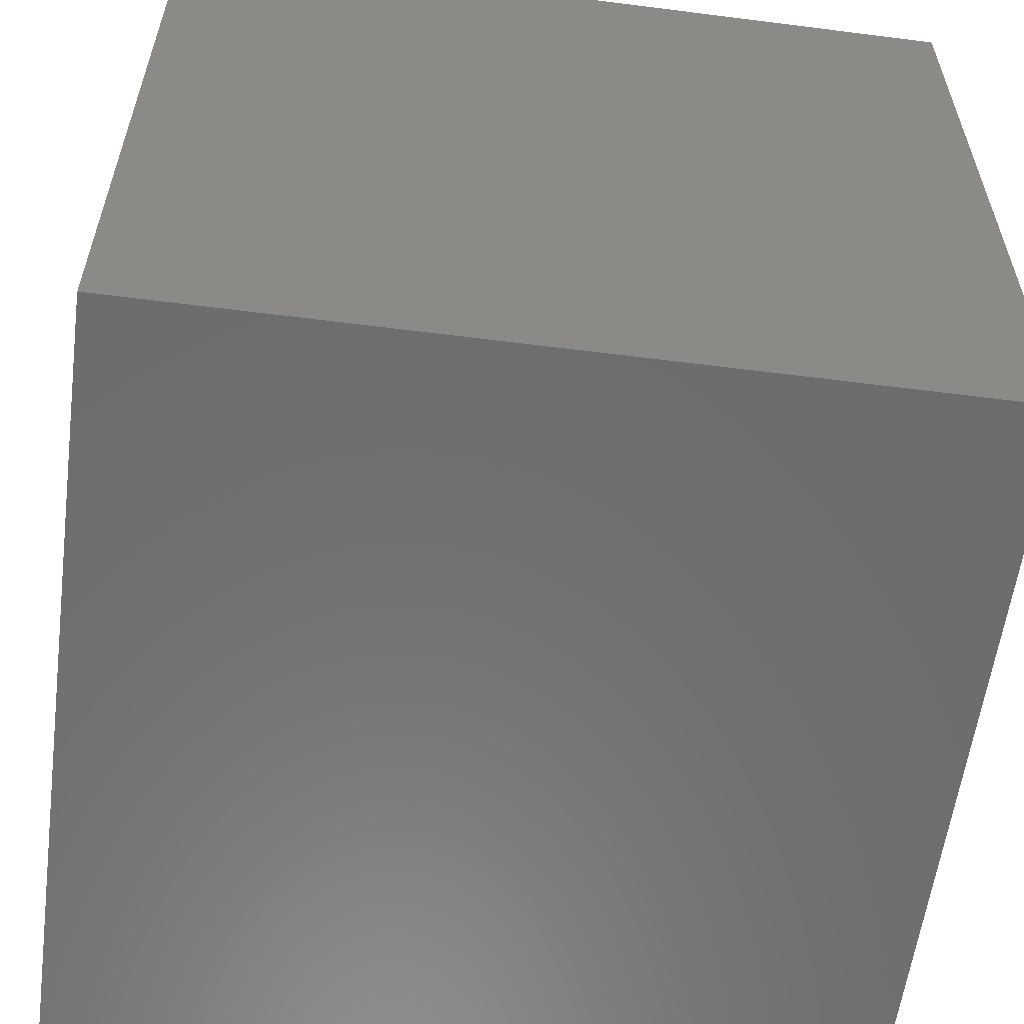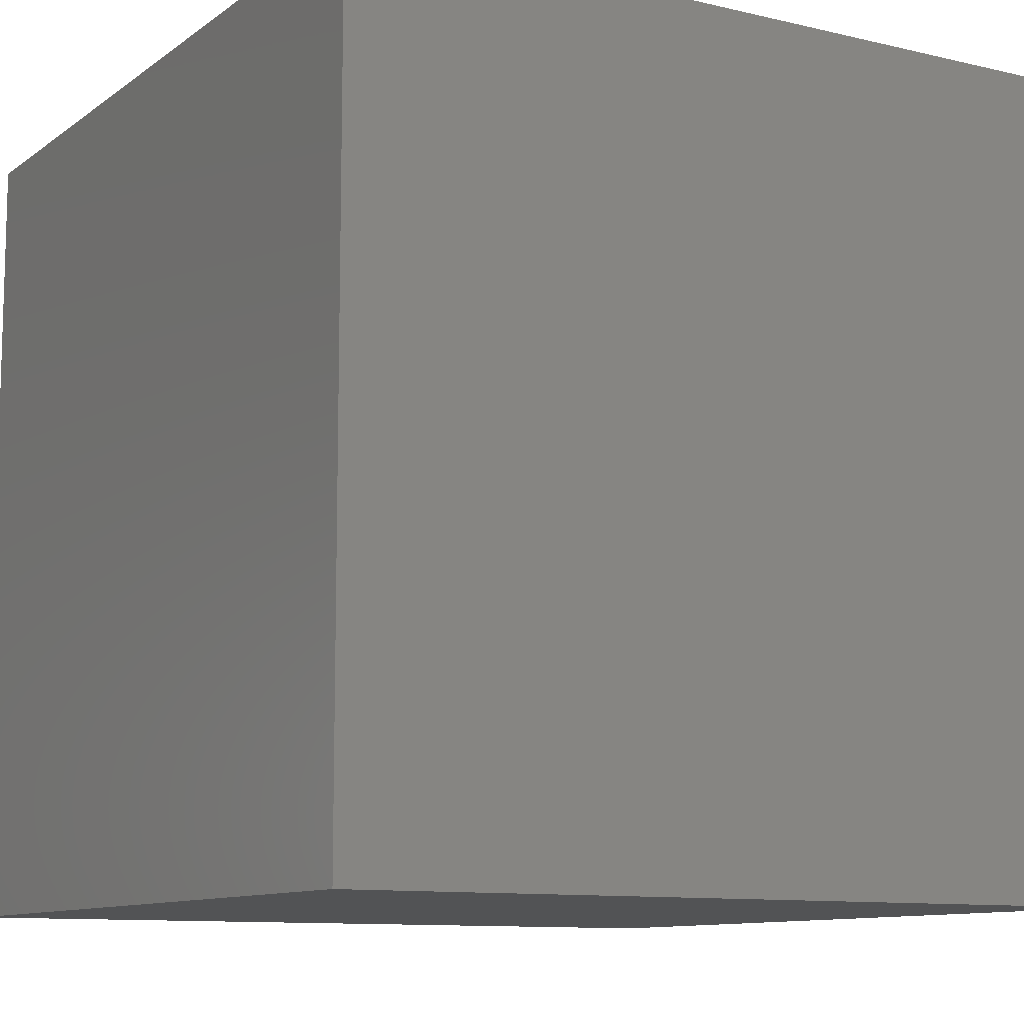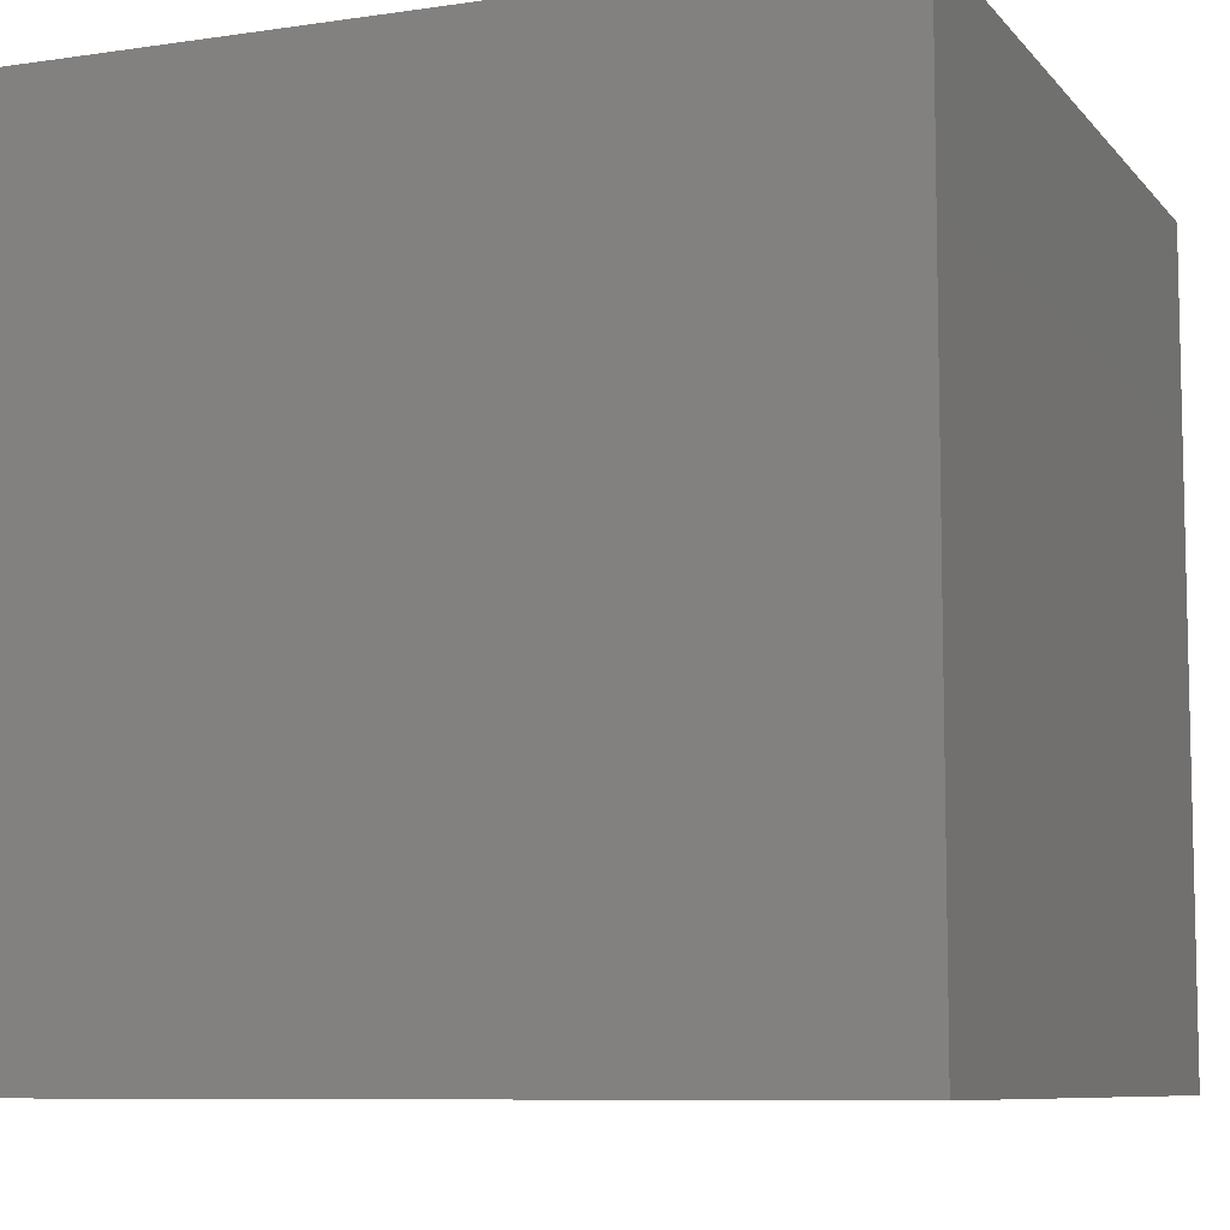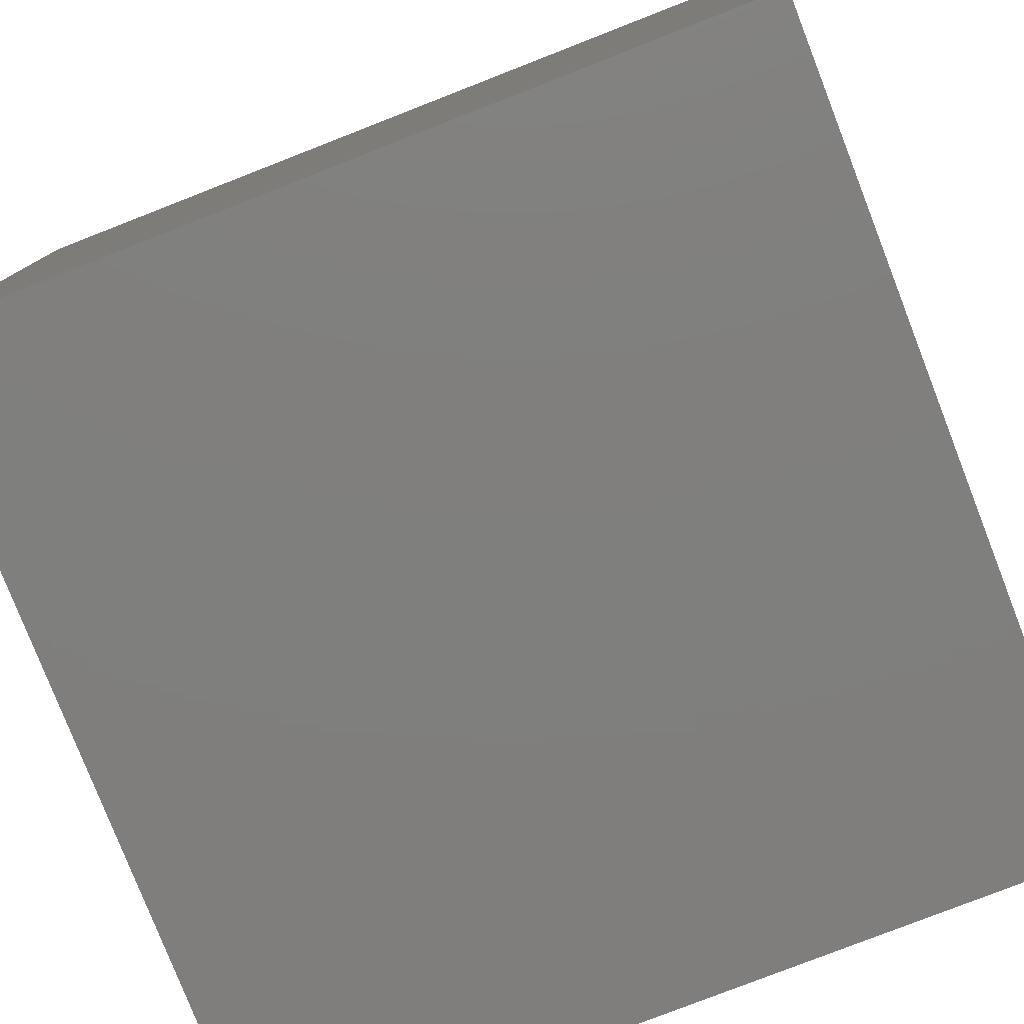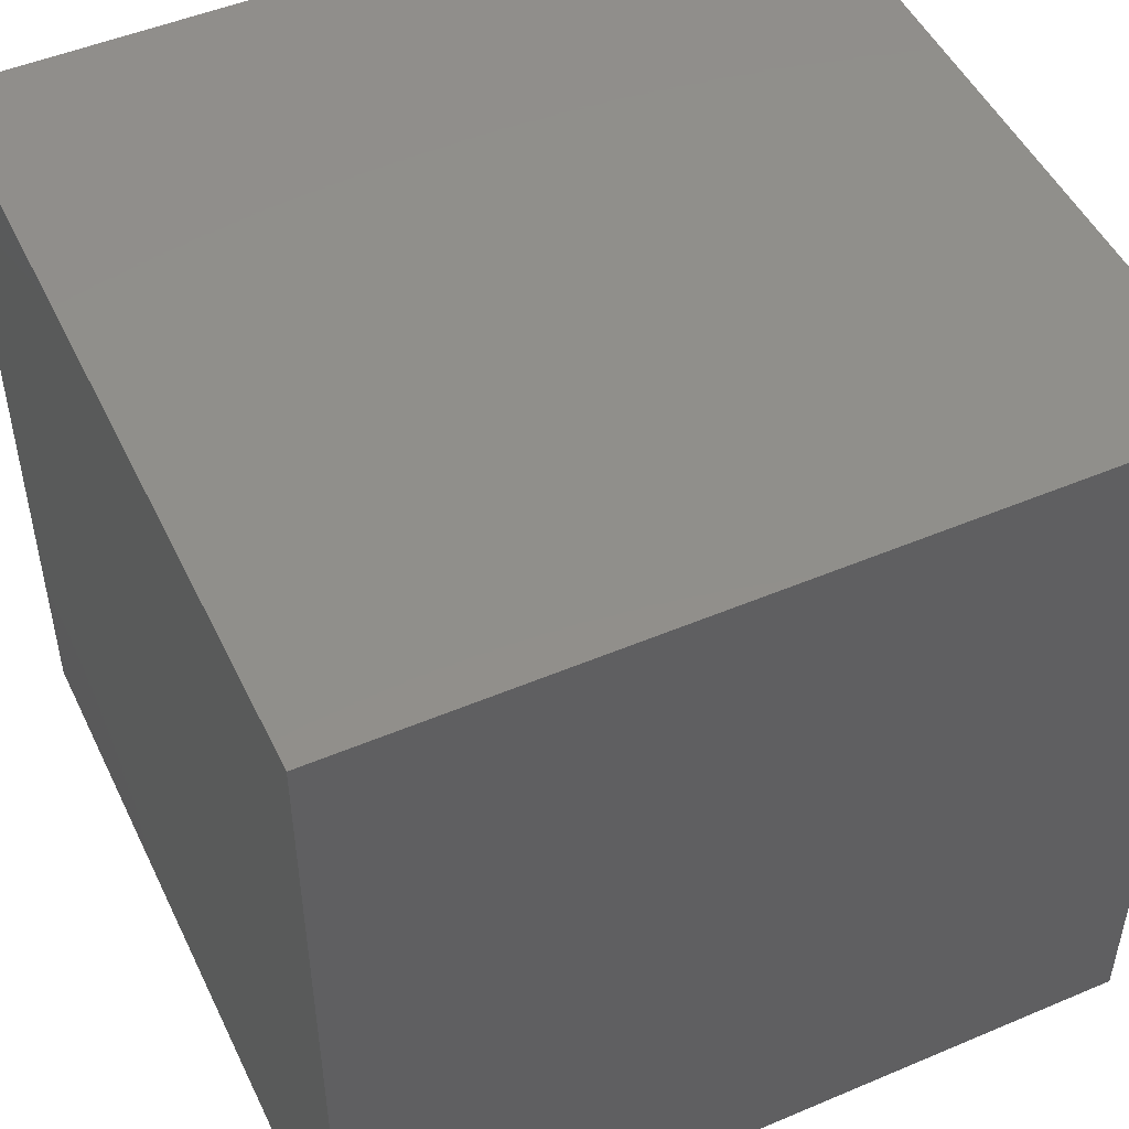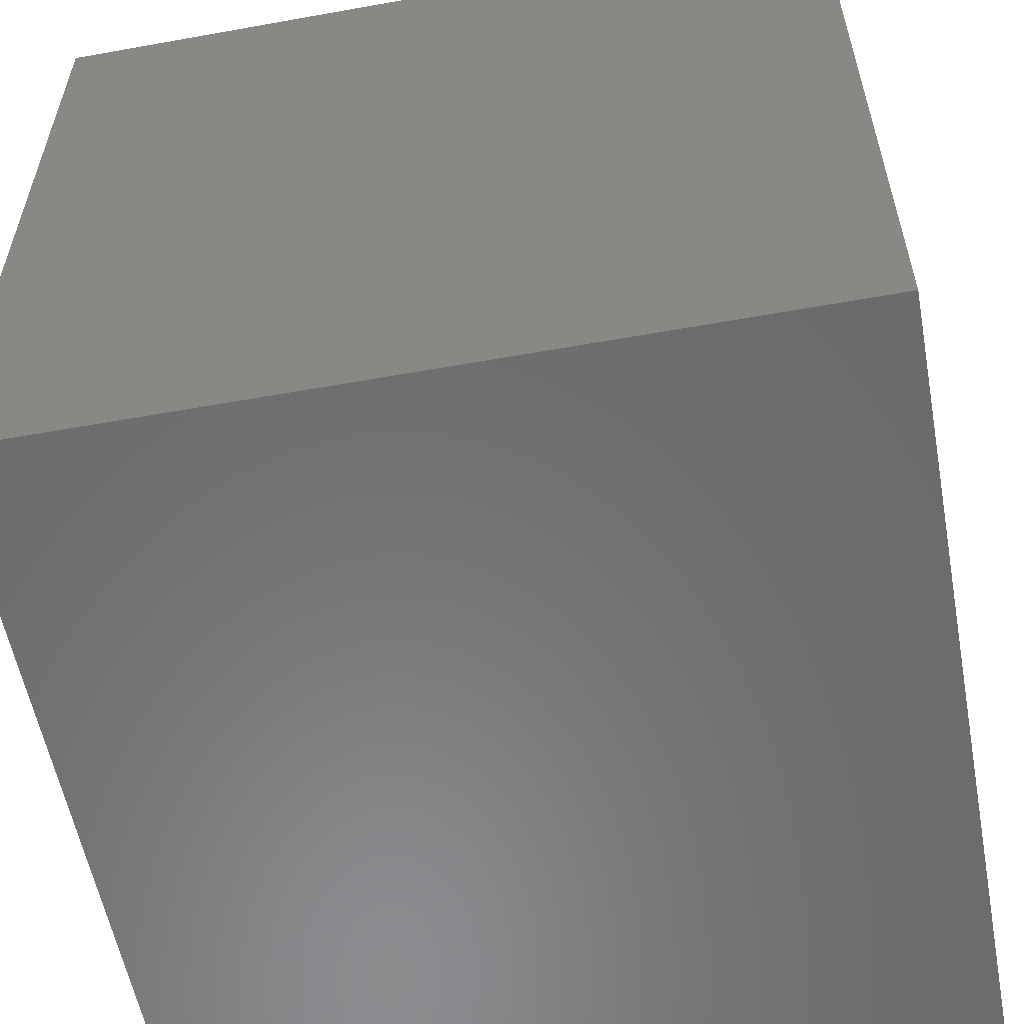
<metadata>
{"format":"stl","ext":"stl","renderer":"f3d","projection":"perspective","resolution":1024,"background":"white","views":[{"elev":-58.6,"azim":82.5,"up":"+Y"},{"elev":-10.5,"azim":149.3,"up":"+Z"},{"elev":-8.3,"azim":112.0,"up":"+Y"},{"elev":-79.0,"azim":111.3,"up":"+Y"},{"elev":49.4,"azim":-25.1,"up":"+Z"},{"elev":-57.1,"azim":100.6,"up":"+Z"}]}
</metadata>
<code>
# stl→obj: 9 verts, 112 faces
v 0 0 0
v -1 -1 -1
v -1 1 -1
v 1 -1 -1
v 1 1 -1
v -1 -1 1
v -1 1 1
v 1 -1 1
v 1 1 1
f 1 1 1
f 1 1 1
f 1 1 1
f 1 1 1
f 1 1 1
f 1 1 1
f 1 1 1
f 1 1 1
f 1 1 1
f 1 1 1
f 1 1 1
f 1 1 1
f 1 1 1
f 1 1 1
f 1 1 1
f 1 1 1
f 1 1 1
f 1 1 1
f 1 1 1
f 1 1 1
f 1 1 1
f 1 1 1
f 1 1 1
f 1 1 1
f 1 1 1
f 1 1 1
f 1 1 1
f 1 1 1
f 1 1 1
f 1 1 1
f 1 1 1
f 1 1 1
f 1 1 1
f 1 1 1
f 1 1 1
f 1 1 1
f 1 1 1
f 1 1 1
f 1 1 1
f 1 1 1
f 1 1 1
f 1 1 1
f 1 1 1
f 1 1 1
f 1 1 1
f 1 1 1
f 1 1 1
f 1 1 1
f 1 1 1
f 1 1 1
f 1 1 1
f 1 1 1
f 1 1 1
f 1 1 1
f 1 1 1
f 1 1 1
f 1 1 1
f 1 1 1
f 1 1 1
f 1 1 1
f 1 1 1
f 1 1 1
f 1 1 1
f 1 1 1
f 1 1 1
f 1 1 1
f 1 1 1
f 1 1 1
f 1 1 1
f 1 1 1
f 1 1 1
f 1 1 1
f 1 1 1
f 1 1 1
f 1 1 1
f 1 1 1
f 1 1 1
f 1 1 1
f 1 1 1
f 1 1 1
f 1 1 1
f 1 1 1
f 1 1 1
f 1 1 1
f 1 1 1
f 1 1 1
f 1 1 1
f 1 1 1
f 1 1 1
f 1 1 1
f 1 1 1
f 1 1 1
f 1 1 1
f 1 1 1
f 1 1 1
f 1 1 1
f 1 1 1
f 1 1 1
f 1 1 1
f 1 1 1
f 2 3 4
f 4 3 5
f 2 6 7
f 2 7 3
f 6 8 9
f 6 9 7
f 8 4 5
f 8 5 9
f 5 3 9
f 3 7 9
f 2 4 8
f 2 8 6

</code>
